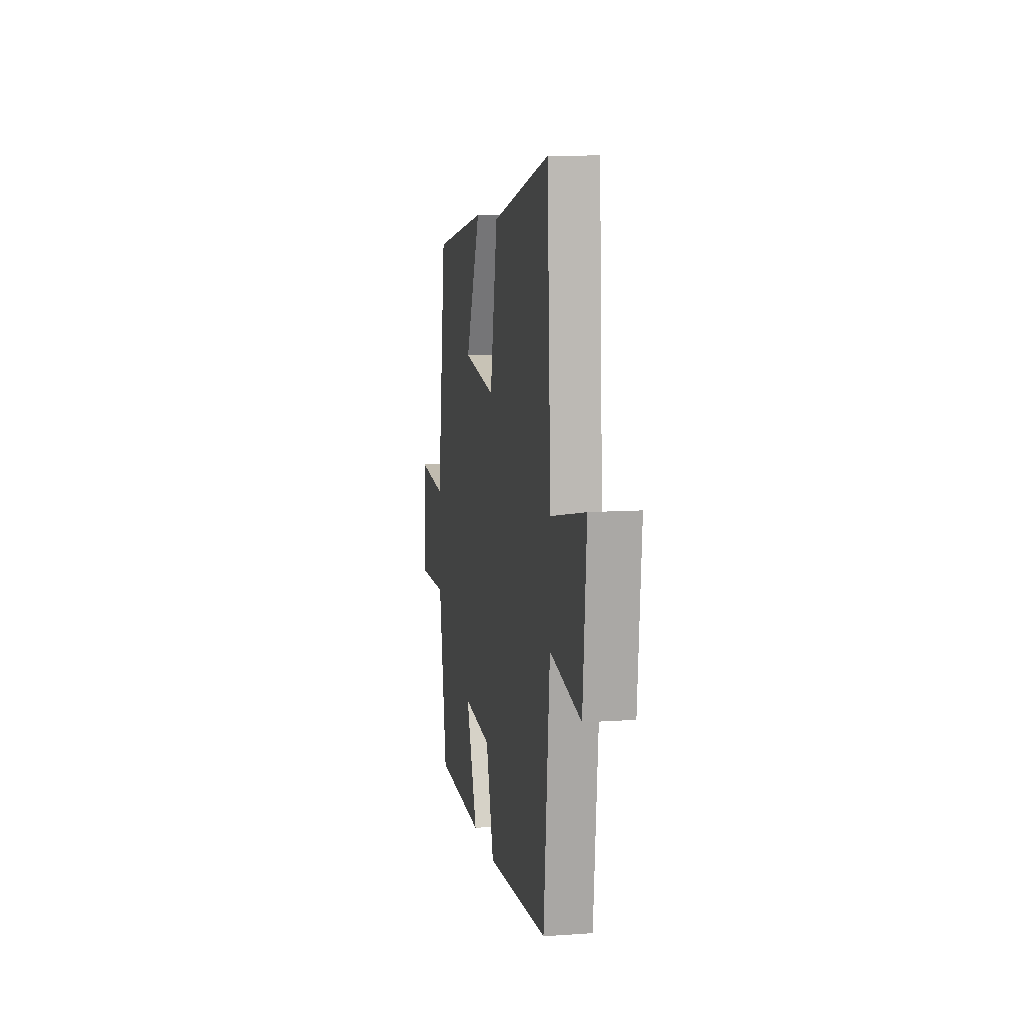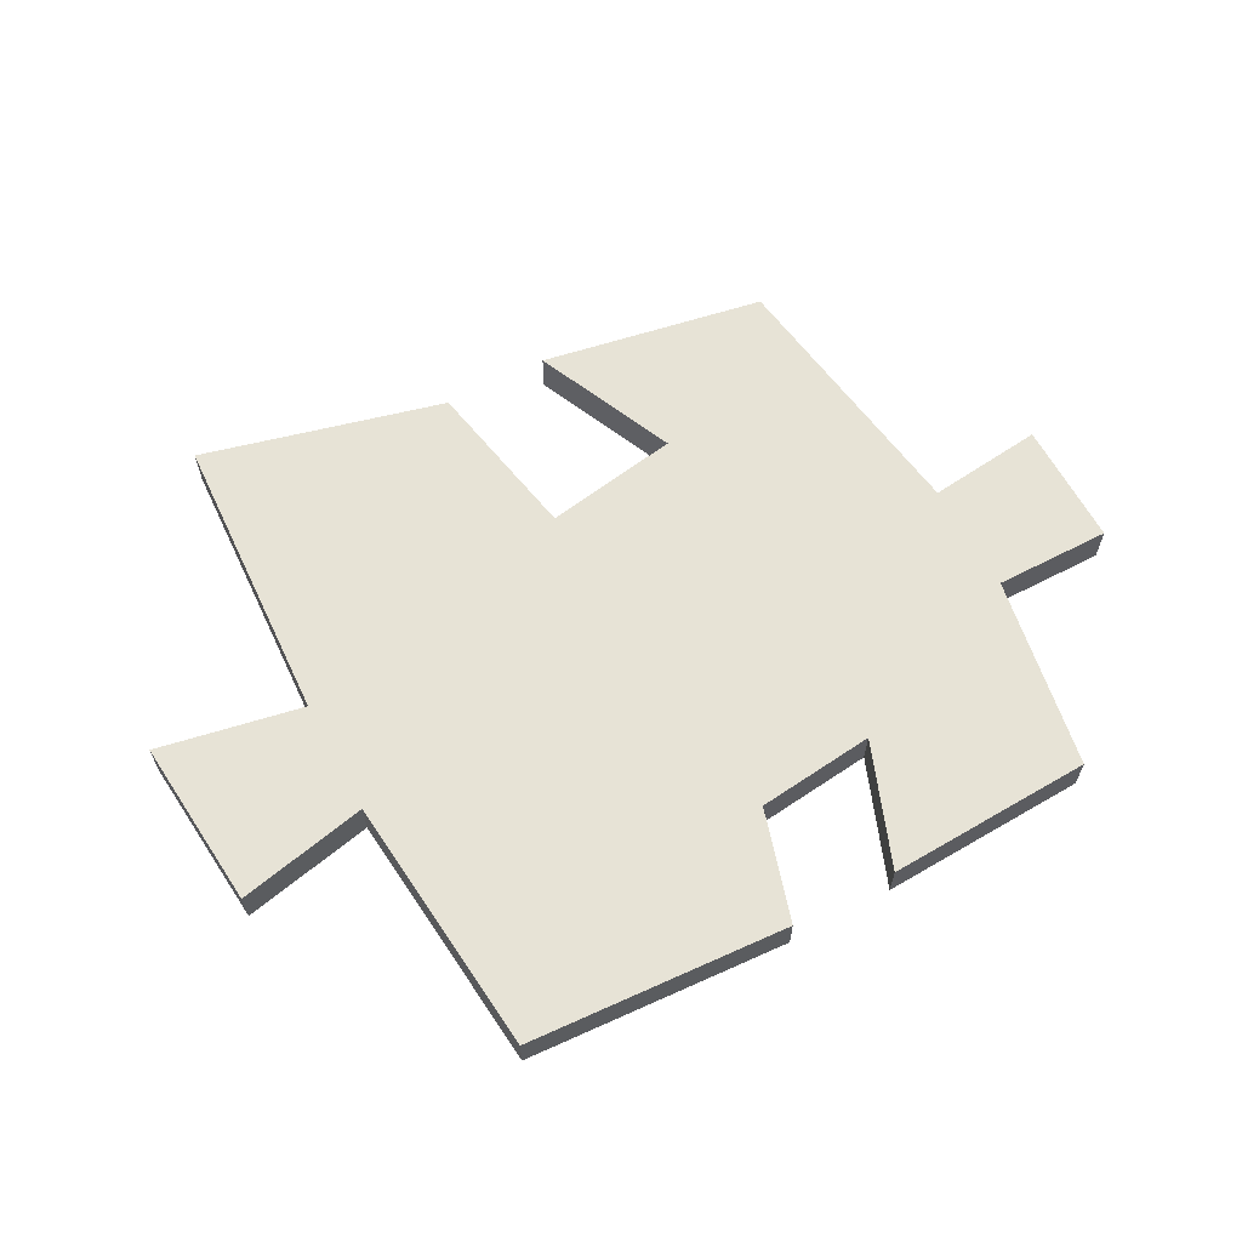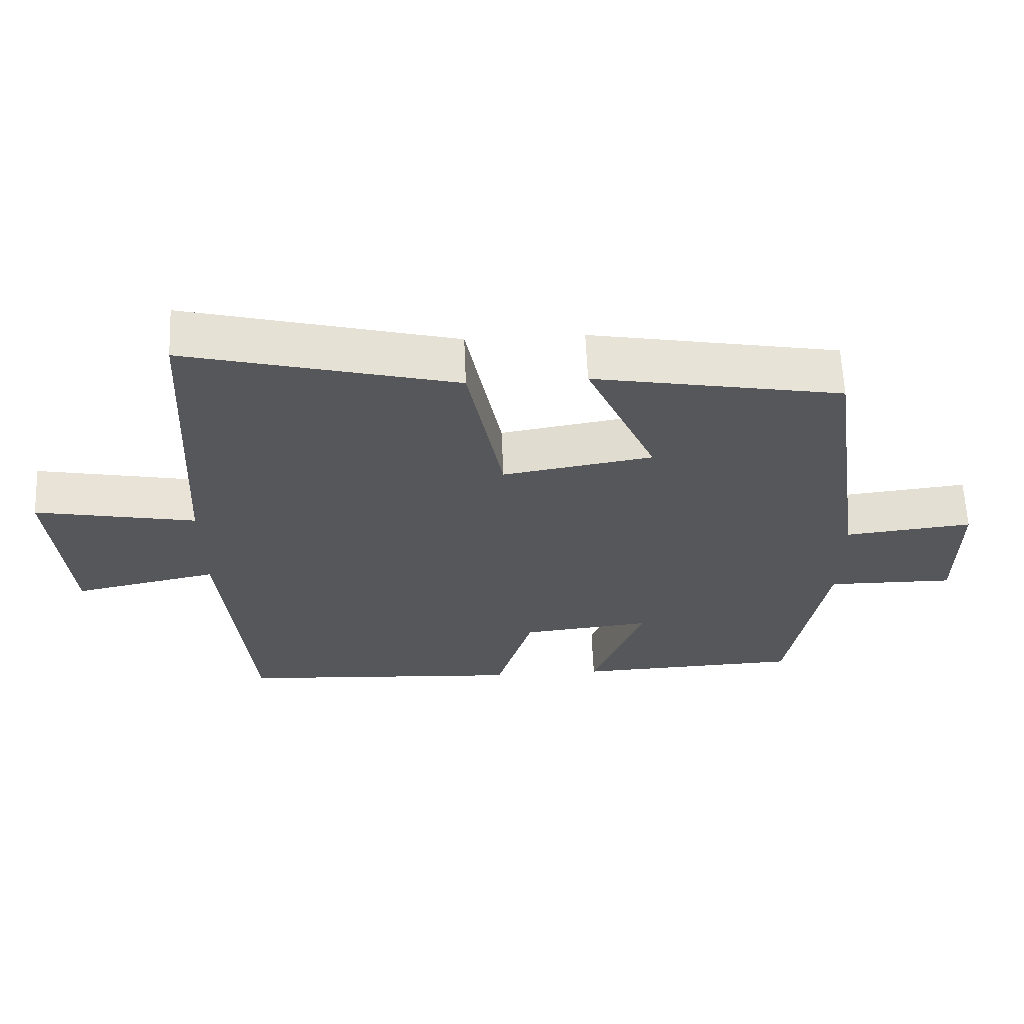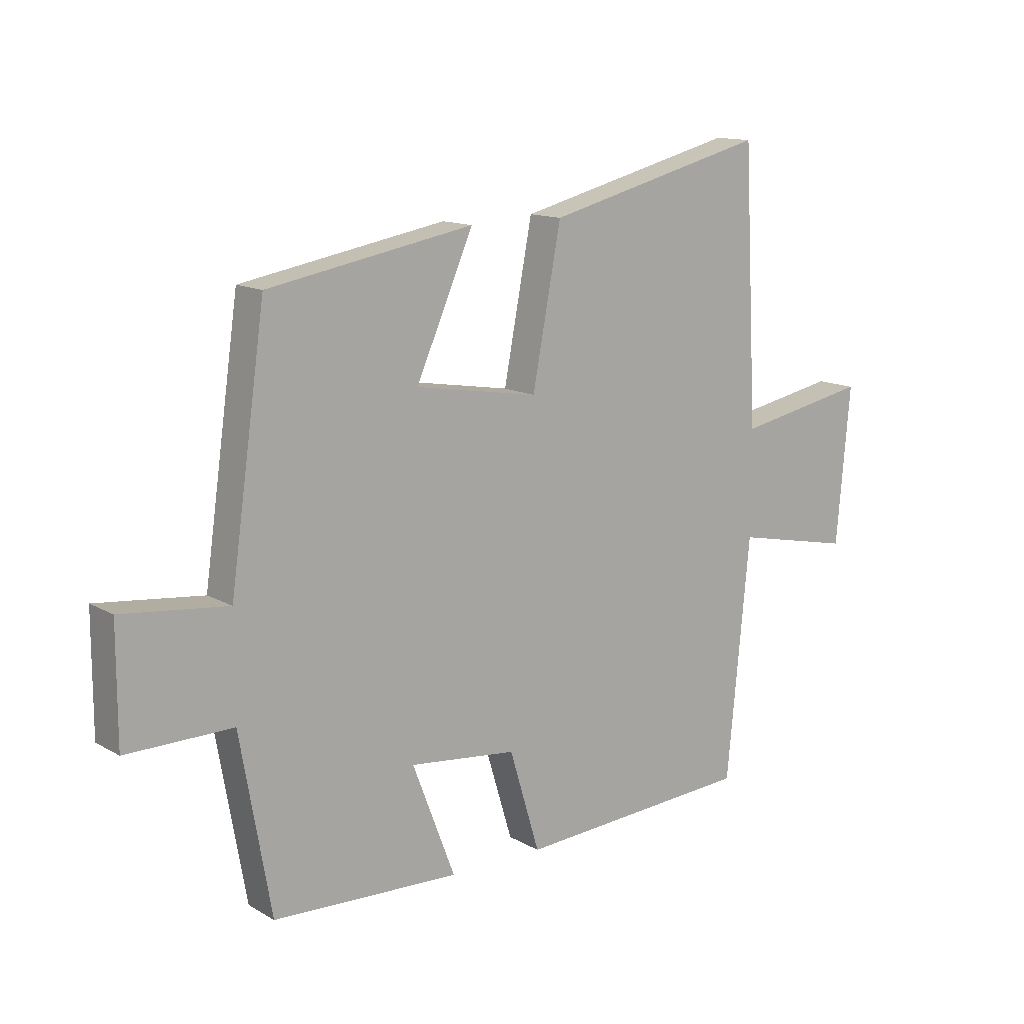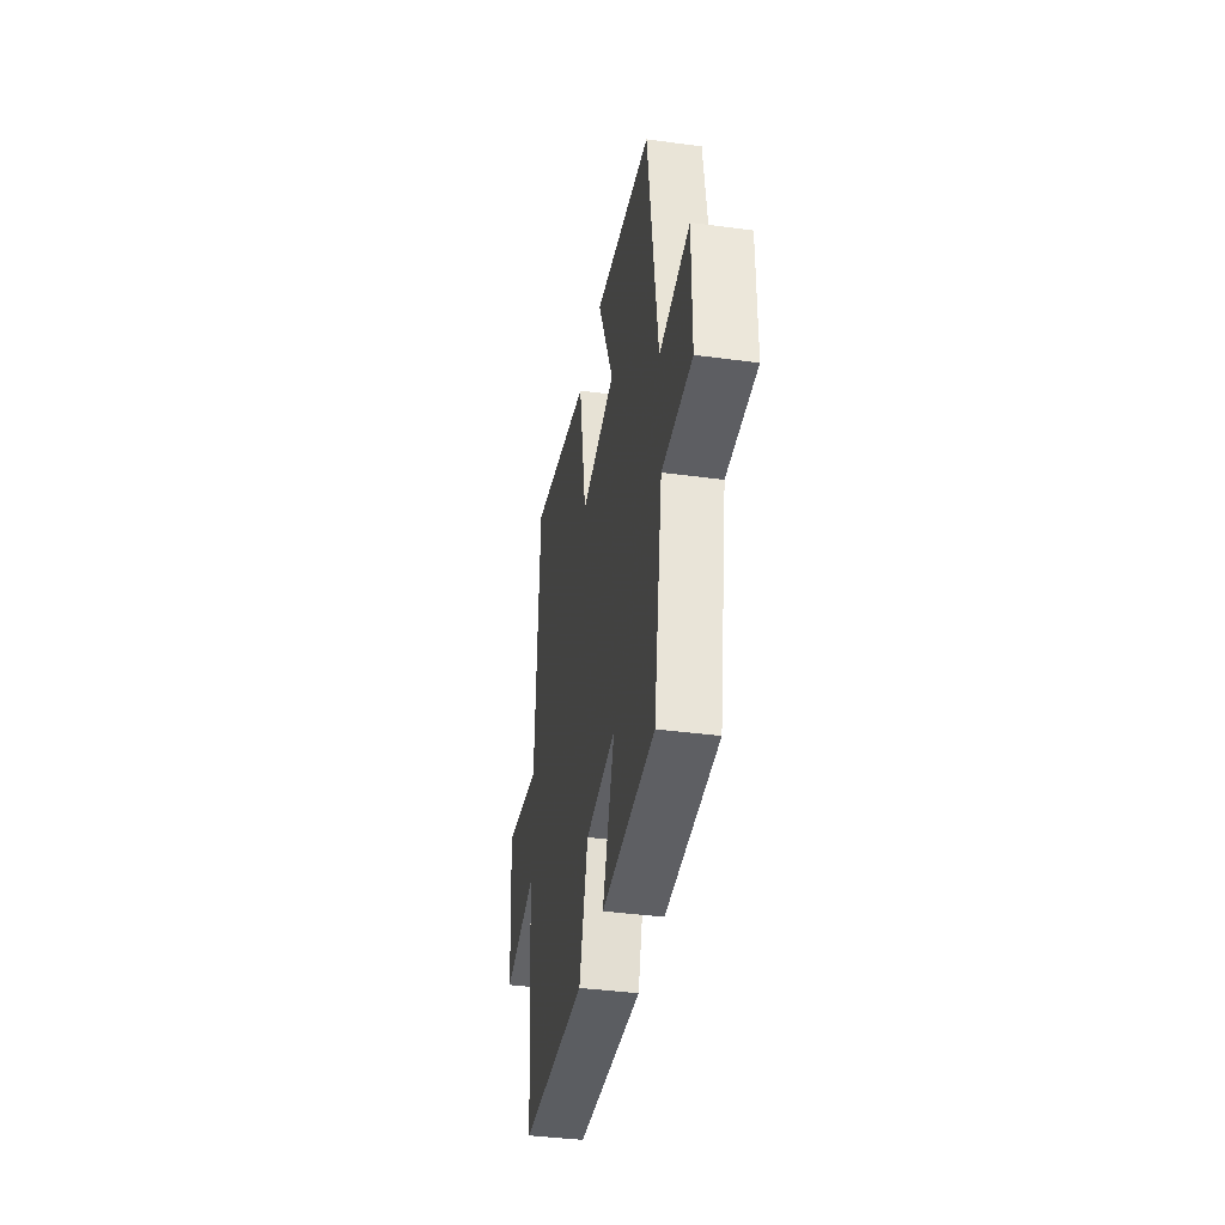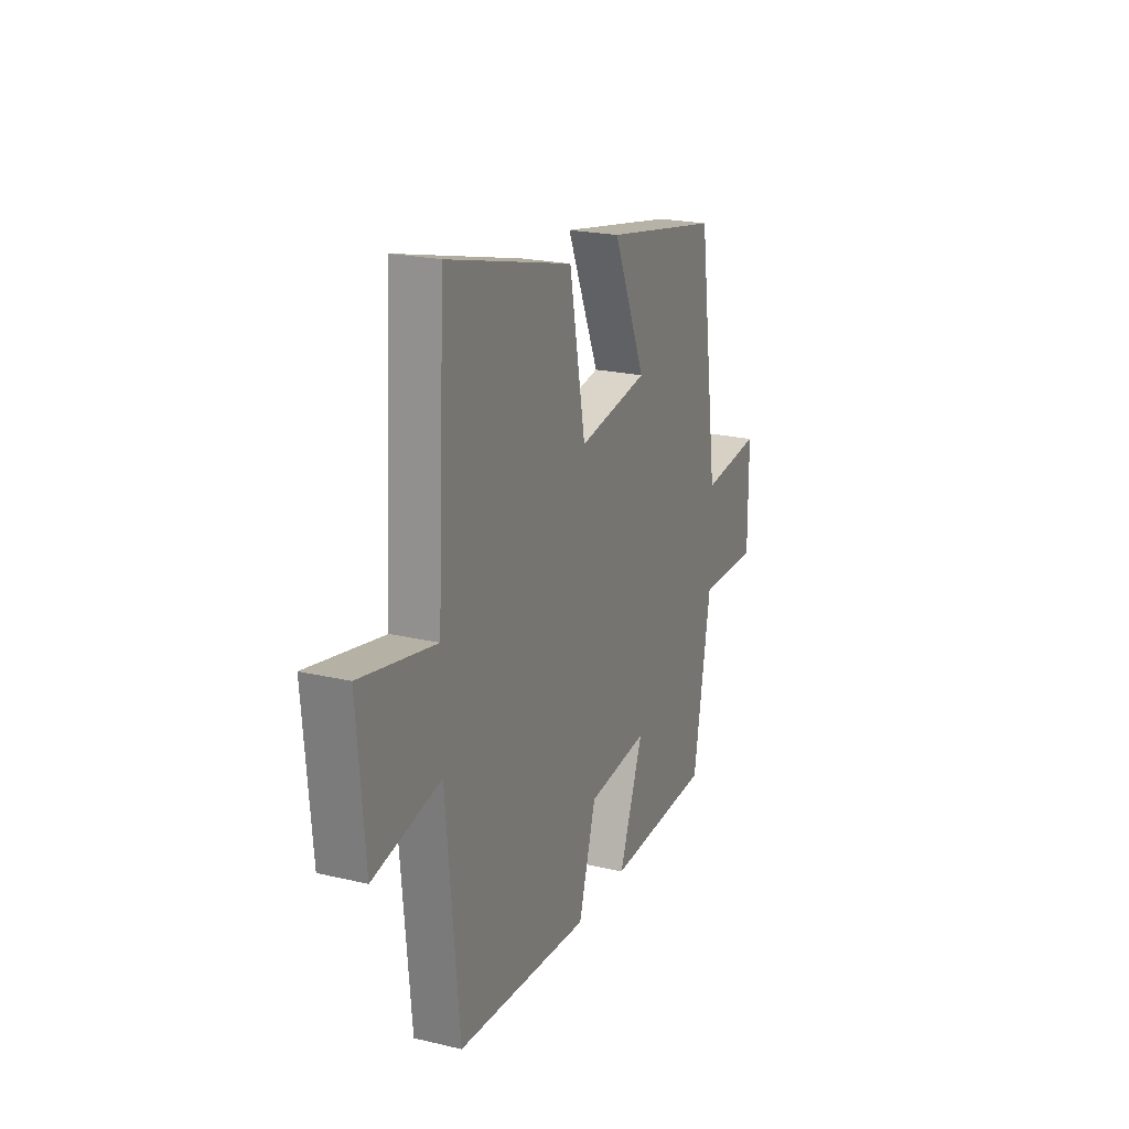
<metadata>
{"format":"obj","ext":"obj","renderer":"f3d","projection":"perspective","resolution":1024,"background":"white","views":[{"elev":9.9,"azim":79.7,"up":"+Z"},{"elev":62.7,"azim":151.7,"up":"+Y"},{"elev":62.5,"azim":177.6,"up":"+Z"},{"elev":13.3,"azim":-38.2,"up":"+Z"},{"elev":-39.2,"azim":-99.6,"up":"+Z"},{"elev":21.6,"azim":112.6,"up":"+Z"}]}
</metadata>
<code>
v 0.46 0.07 -0.473
v 0.047 0.07 -0.5
v -0.006 0.07 -0.324
v -0.194 0.07 -0.304
v -0.119 0.07 -0.5
v -0.446 0.07 -0.487
v -0.5 0.07 -0.18
v -0.685 0.07 -0.182
v -0.685 0.07 0.018
v -0.5 0.07 -0.002
v -0.438 0.07 0.435
v -0.079 0.07 0.5
v -0.179 0.07 0.272
v 0.037 0.07 0.236
v 0.087 0.07 0.5
v 0.475 0.07 0.599
v 0.5 0.07 0.127
v 0.731 0.07 0.172
v 0.707 0.07 -0.1
v 0.5 0.07 -0.057
v 0.46 0 -0.473
v 0.047 0 -0.5
v -0.006 0 -0.324
v -0.194 0 -0.304
v -0.119 0 -0.5
v -0.446 0 -0.487
v -0.5 0 -0.18
v -0.685 0 -0.182
v -0.685 0 0.018
v -0.5 0 -0.002
v -0.438 0 0.435
v -0.079 0 0.5
v -0.179 0 0.272
v 0.037 0 0.236
v 0.087 0 0.5
v 0.475 0 0.599
v 0.5 0 0.127
v 0.731 0 0.172
v 0.707 0 -0.1
v 0.5 0 -0.057
f 17 18 19 20
f 1 2 3
f 20 1 3
f 17 20 3
f 16 17 3
f 15 16 3
f 14 15 3
f 13 14 3 4
f 10 11 12 13
f 10 13 4
f 7 8 9 10
f 6 7 10
f 5 6 10
f 4 5 10
f 40 39 38 37
f 23 22 21
f 23 21 40
f 23 40 37
f 23 37 36
f 23 36 35
f 23 35 34
f 24 23 34 33
f 33 32 31 30
f 24 33 30
f 30 29 28 27
f 30 27 26
f 30 26 25
f 30 25 24
f 1 21 22 2
f 2 22 23 3
f 3 23 24 4
f 4 24 25 5
f 5 25 26 6
f 6 26 27 7
f 7 27 28 8
f 8 28 29 9
f 9 29 30 10
f 10 30 31 11
f 11 31 32 12
f 12 32 33 13
f 13 33 34 14
f 14 34 35 15
f 15 35 36 16
f 16 36 37 17
f 17 37 38 18
f 18 38 39 19
f 19 39 40 20
f 20 40 21 1

</code>
